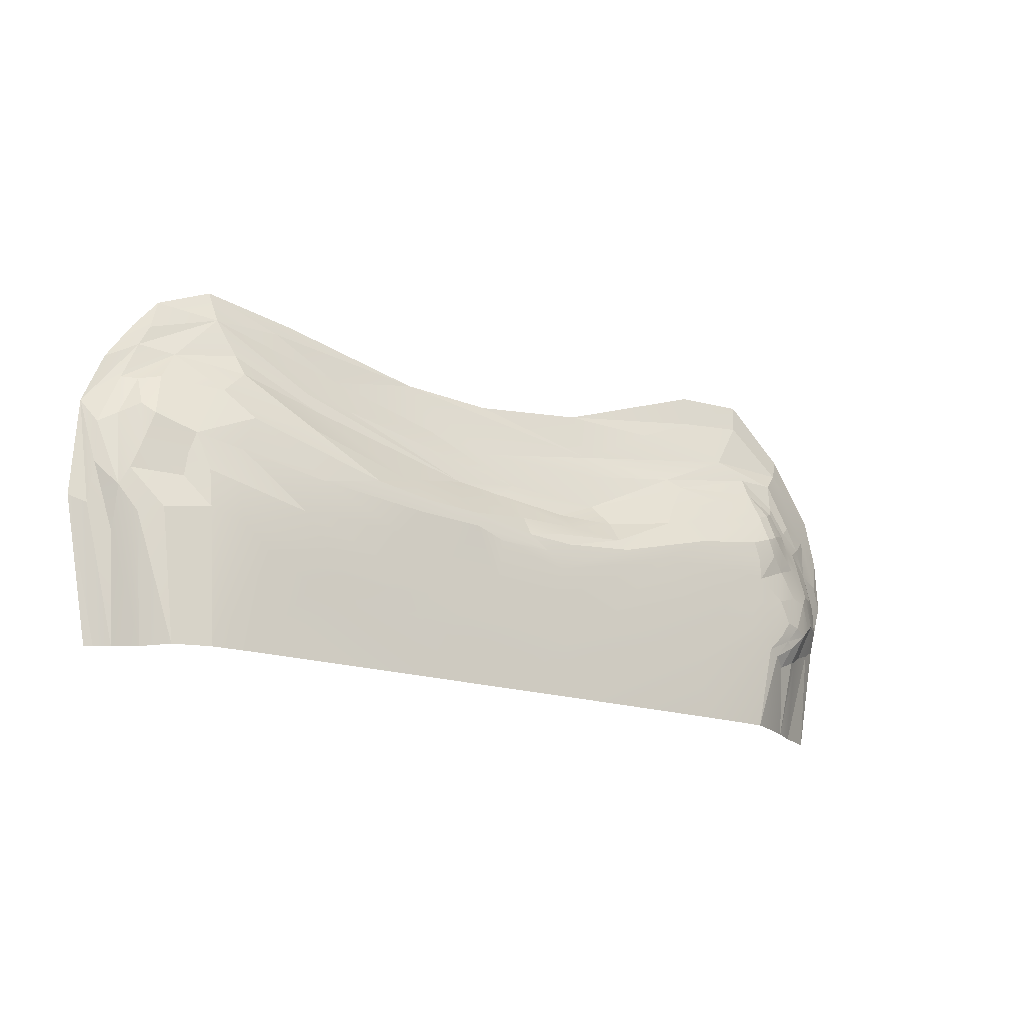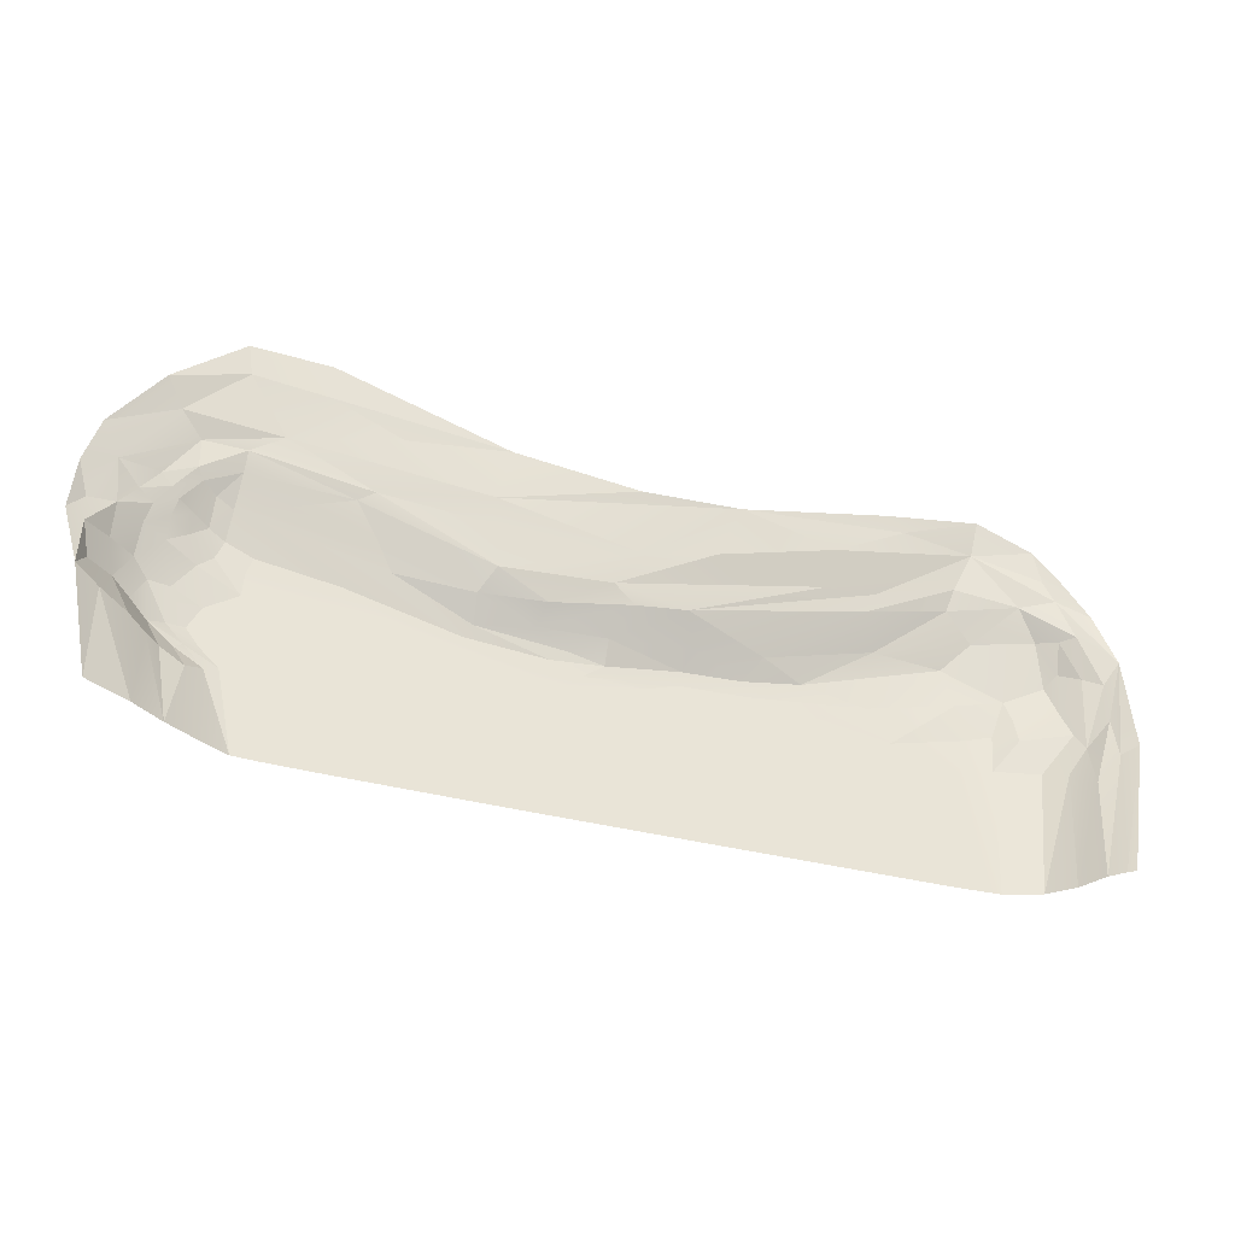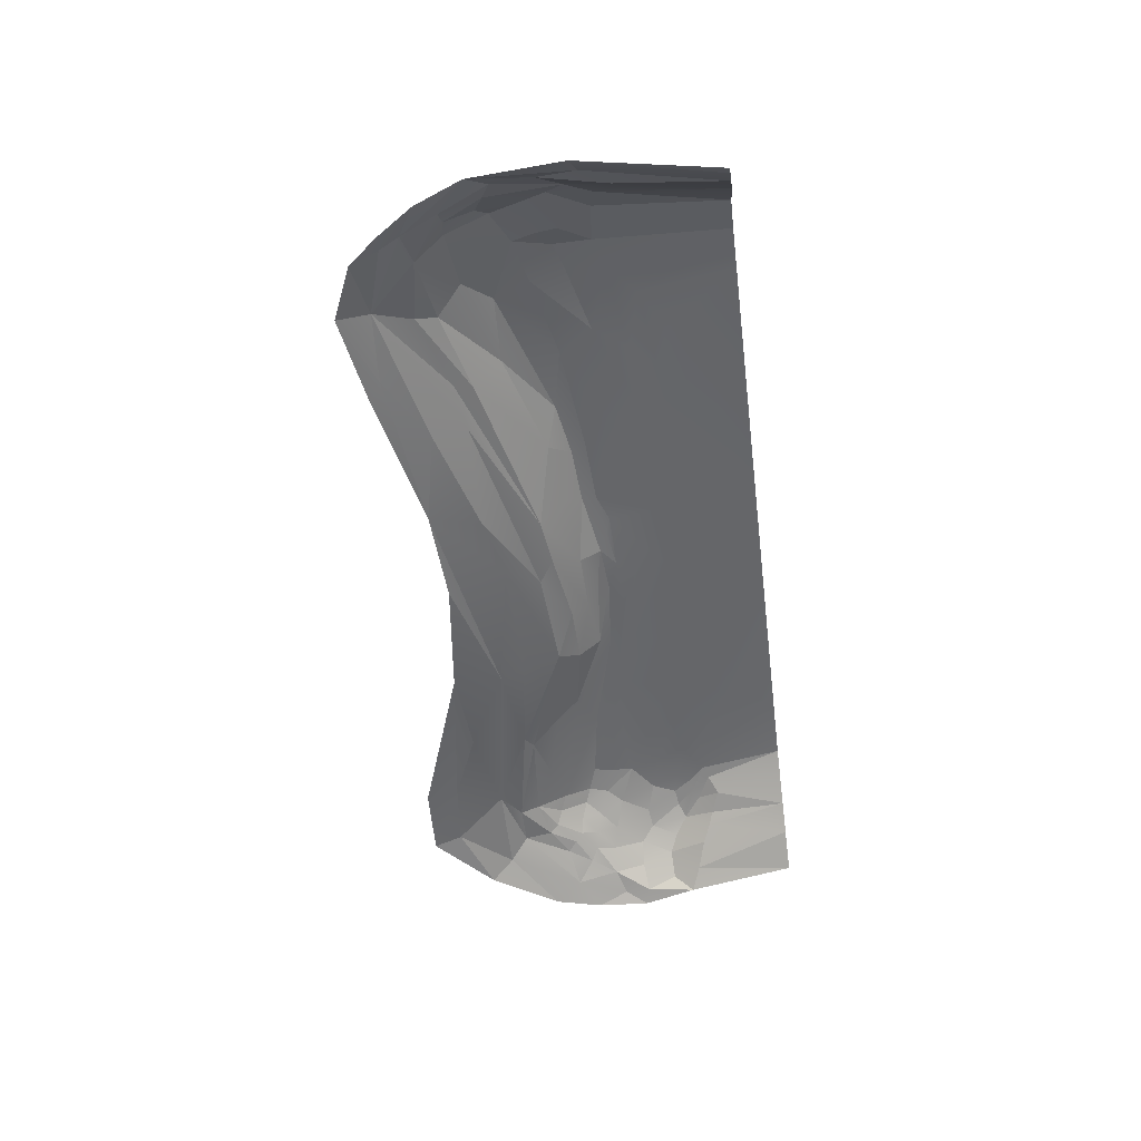
<metadata>
{"format":"obj","ext":"obj","renderer":"f3d","projection":"perspective","resolution":1024,"background":"white","views":[{"elev":-16.9,"azim":144.5,"up":"+Z"},{"elev":-40.5,"azim":-17.1,"up":"+Z"},{"elev":-51.8,"azim":97.3,"up":"+Y"}]}
</metadata>
<code>
g SM_Env_Beach_Staight_02
v -20.27 -7.629e-08 0
v -20.3 0.6186 4.767
v -21.32 -7.629e-08 5.215
v -18.44 0.9024 0
v -19.08 1.308 4.376
v -18.31 1.797 3.983
v -17.13 1.732 0
v -17.74 2.168 3.785
v -17.13 1.732 0
v -15.68 2.488 0
v -16.68 2.508 3.36
v -15.95 3.01 3.785
v -14.52 3.032 0
v -17.13 1.732 0
v -16.68 2.508 3.36
v -17.74 2.168 3.785
v -18.77 1.205 11.61
v -17.4 1.36 12.44
v -17.47 1.195 13.77
v -14.15 0.9647 14.62
v -15.96 0.2482 17.05
v -18.44 0.6232 14.67
v -18.77 1.205 11.61
v -18.28 1.414 11.18
v -17.4 1.36 12.44
v -15.61 1.611 12.85
v -17.12 1.636 12.02
v -16.49 2.064 11.73
v 18.44 -7.629e-08 16.16
v 15.95 -7.629e-08 17.24
v 15.75 0.5556 15.76
v 19.39 0.3022 13.85
v 17.85 0.7992 13.53
v 14.71 1.464 13.09
v 15.93 1.97 11.91
v 17.85 0.7992 13.53
v 18.69 1.332 12.16
v 17.85 0.7992 13.53
v 14.98 1.043 14.03
v 14.71 1.464 13.09
v 15.75 0.5556 15.76
v 14.98 1.043 14.03
v 17.85 0.7992 13.53
v 18.44 -7.629e-08 16.16
v 18.87 0.259 14.81
v 19.55 0.8305 12.03
v 19.59 1.452 10.7
v 20.41 0.9099 10.24
v 20.38 1.348 6.882
v 21.18 0.5076 9.817
v 20.41 0.9099 10.24
v 21.79 -7.629e-08 10.78
v 20.82 -7.629e-08 13.05
v 19.39 0.3022 13.85
v 17.85 0.7992 13.53
v 20.17 0.3792 12.11
v 20.38 1.348 6.882
v 20.38 0.9177 4.869
v 21.21 0.5871 7.945
v 19.98 0.7019 0
v 19.14 1.66 -0.07322
v 19.93 1.43 4.974
v 20.38 1.348 6.882
v 19.65 1.825 5.707
v 18.12 2.59 0
v 19.14 1.66 -0.07322
v 22.07 -7.629e-08 6.464
v 21.79 -7.629e-08 10.78
v 21.37 0.4526 6.126
v 21.21 0.5871 7.945
v 21.18 0.5076 9.817
v 20.38 1.348 6.882
v 20.41 0.9099 10.24
v 20 1.579 7.668
v 19.61 1.755 8.757
v 19.59 1.452 10.7
v 19.13 1.952 10.21
v 20.91 -7.629e-08 0
v 22.07 -7.629e-08 6.464
v 20.57 0.2071 0
v 21.37 0.4526 6.126
v 20.57 0.2071 0
v 19.98 0.7019 0
v 21.37 0.4526 6.126
v 21.79 -7.629e-08 10.78
v 21.21 0.5871 7.945
v 18.87 0.259 14.81
v 15.75 0.5556 15.76
v 19.39 0.3022 13.85
v 10.96 1.432 12.11
v 14.71 1.464 13.09
v 14.98 1.043 14.03
v 11.55 2.457 10.8
v 8.427 3.068 8.789
v 14.66 2.605 10.67
v 14.71 1.464 13.09
v 15.93 1.97 11.91
v 14.66 2.605 10.67
v 6.612 2.478 9.352
v 8.427 3.068 8.789
v 11.55 2.457 10.8
v 5.018 -7.629e-08 15.1
v 9.31 0.3295 14.22
v 12.51 0.2091 15.95
v 15.75 0.5556 15.76
v 12.51 0.2091 15.95
v 14.98 1.043 14.03
v 11.32 1.211 12.95
v 10.96 1.432 12.11
v 2.997 1.465 10.19
v -0.2455 1.221 10.64
v 9.017 1.041 12.65
v 0.7285 1.508 9.928
v -0.2455 1.221 10.64
v -2.846 1.817 9.449
v -5.108 1.338 10.39
v 9.017 1.041 12.65
v 4.04 0.5547 12.77
v 9.31 0.3295 14.22
v 15.75 0.5556 15.76
v 11.32 1.211 12.95
v 2.997 1.465 10.19
v 6.612 2.478 9.352
v 10.96 1.432 12.11
v 11.55 2.457 10.8
v 14.71 1.464 13.09
v 5.789 3.097 8.364
v 8.427 3.068 8.789
v 3.516 2.46 9.042
v 3.178 3.078 8.225
v 6.612 2.478 9.352
v 2.997 1.465 10.19
v -0.1048 2.438 8.68
v 0.7285 1.508 9.928
v -3.12 2.535 8.659
v -2.846 1.817 9.449
v -5.741 2.053 9.411
v -5.64 2.872 8.376
v -1.699 2.948 8.029
v -0.1048 2.438 8.68
v -0.1097 3.038 7.709
v -5.108 1.338 10.39
v -2.846 1.817 9.449
v 15.95 -7.629e-08 17.24
v 12.51 0.2091 15.95
v 15.75 0.5556 15.76
v 11.62 -7.629e-08 16.53
v 5.018 -7.629e-08 15.1
v 4.04 0.5547 12.77
v 0.9601 0.7854 12.14
v -5.108 1.338 10.39
v -5.472 0.4985 13.31
v -5.332 0.8836 12.17
v -10.3 1.171 12.85
v -5.472 0.4985 13.31
v -10.3 1.171 12.85
v -14.15 0.9647 14.62
v -9.451 0.4241 15.34
v -4.991 -7.629e-08 15.56
v 0.6078 -7.629e-08 14.89
v -12.67 0.2496 16.69
v -15.96 0.2482 17.05
v -4.991 -7.629e-08 15.56
v -9.451 0.4241 15.34
v -10.3 1.171 12.85
v -15.57 1.234 13.75
v -15.57 1.234 13.75
v -17.47 1.195 13.77
v -5.108 1.338 10.39
v -11 1.448 12.48
v -12.69 -7.629e-08 18.22
v -12.67 0.2496 16.69
v -16.23 -7.629e-08 18.4
v -15.96 0.2482 17.05
v -15.57 1.234 13.75
v -15.61 1.611 12.85
v -13.6 2.022 11.89
v -9.918 2.058 11.07
v -9.17 2.527 9.954
v -11 1.448 12.48
v -15.72 2.34 11.44
v -11.04 3.086 9.184
v -14.63 3.039 9.723
v -15.84 2.849 10.13
v -5.974 3.129 7.877
v -5.64 2.872 8.376
v -2.411 3.118 7.562
v -10.3 1.171 12.85
v -15.57 1.234 13.75
v -0.1048 2.438 8.68
v -0.1097 3.038 7.709
v 3.178 3.078 8.225
v -16.49 2.064 11.73
v -15.72 2.34 11.44
v -15.61 1.611 12.85
v -17.12 1.636 12.02
v -17.4 1.36 12.44
v -15.61 1.611 12.85
v -15.57 1.234 13.75
v -16.8 2.681 8.488
v -14.92 3.135 7.78
v -16.16 2.879 9.226
v -17.62 2.883 5.532
v -18.33 2.567 5.214
v -16.81 2.954 4.705
v -15.36 3.157 4.055
v -16.2 3.129 4.833
v -17.62 2.883 5.532
v -16.82 3.082 5.642
v -17.21 2.81 4.416
v -15.95 3.01 3.785
v -16.81 2.954 4.705
v -18.33 2.567 5.214
v -15.36 3.157 4.055
v -14.52 3.032 0
v -5.472 0.4985 13.31
v 5.018 -7.629e-08 15.1
v 0.6078 -7.629e-08 14.89
v -19.21 0.0006751 15.76
v -21.33 -7.629e-08 12.58
v -18.44 0.6232 14.67
v -15.96 0.2482 17.05
v -19.21 0.0006751 15.76
v -18.44 0.6232 14.67
v -16.23 -7.629e-08 18.4
v -19.21 0.0006751 15.76
v -15.96 0.2482 17.05
v -17.4 1.36 12.44
v -15.57 1.234 13.75
v -17.47 1.195 13.77
v -17.47 1.195 13.77
v -14.15 0.9647 14.62
v -18.44 0.6232 14.67
v -20.5 0.4965 11.25
v -20.24 0.7886 9.237
v -19.52 1.084 10.46
v -20.24 0.7886 9.237
v -18.9 1.407 10.1
v -21.41 0.3672 8.821
v -20.5 0.4965 11.25
v -21.91 -7.629e-08 10.31
v -21.33 -7.629e-08 12.58
v -18.44 0.6232 14.67
v -17.47 1.195 13.77
v -18.77 1.205 11.61
v -20.5 0.4965 11.25
v -19.52 1.084 10.46
v -18.28 1.414 11.18
v -18.9 1.407 10.1
v -17.94 1.663 10.83
v -17.12 1.636 12.02
v -17.4 1.36 12.44
v -18.12 1.811 9.976
v -19.13 1.527 9.116
v -18.15 2.051 8.939
v -19.24 1.899 7.664
v -18.58 2.378 7.042
v -17.64 2.674 7.183
v -16.8 2.681 8.488
v -17.29 2.347 9.702
v -17.26 2.119 10.68
v -16.57 2.569 10.41
v -17.94 1.663 10.83
v -21.91 -7.629e-08 10.31
v -22.07 -7.629e-08 7.79
v -21.41 0.3672 8.821
v -18.28 1.414 11.18
v -18.77 1.205 11.61
v -19.52 1.084 10.46
v -16.68 2.508 3.36
v -15.95 3.01 3.785
v -17.21 2.81 4.416
v -20.3 0.6186 4.767
v -20.27 -7.629e-08 0
v -18.44 0.9024 0
v -20.26 1.162 7.734
v -20.24 0.7886 9.237
v -21.29 0.2998 7.588
v -21.29 0.2998 7.588
v -21.32 -7.629e-08 5.215
v -20.93 0.7142 6.138
v -5.741 2.053 9.411
v -9.17 2.527 9.954
v -5.64 2.872 8.376
v -19.9 1.572 6.197
v -19.08 1.308 4.376
v -19.12 2.114 5.792
v -18.31 1.797 3.983
v -18.33 2.567 5.214
v -17.74 2.168 3.785
v -19.9 1.572 6.197
v -20.3 0.6186 4.767
v -19.08 1.308 4.376
v -20.93 0.7142 6.138
v -21.32 -7.629e-08 5.215
v -14.63 3.039 9.723
v -15.84 2.849 10.13
v -14.87 3.109 8.828
v -16.16 2.879 9.226
v -14.92 3.135 7.78
v -18.15 2.051 8.939
v -16.8 2.681 8.488
v -17.29 2.347 9.702
v -16.16 2.879 9.226
v -16.57 2.569 10.41
v -15.84 2.849 10.13
v -5.108 1.338 10.39
v -11 1.448 12.48
v -5.741 2.053 9.411
v -9.918 2.058 11.07
v -9.17 2.527 9.954
v -16.57 2.569 10.41
v -15.84 2.849 10.13
v -15.72 2.34 11.44
v -16.49 2.064 11.73
v -0.1097 3.038 7.709
v -2.411 3.118 7.562
v -1.038 3.138 7.024
v -3.604 3.177 6.952
v -5.974 3.129 7.877
v -8.367 3.177 7.774
v -11.04 3.086 9.184
v -1.847 3.186 6.205
v 1.66 3.197 7.065
v -1.308 3.197 4.653
v -14.87 3.109 8.828
v -14.63 3.039 9.723
v 1.934 3.198 4.834
v 3.014 3.189 7.555
v -13.02 3.177 7.95
v -14.92 3.135 7.78
v -12.7 3.186 6.742
v -14.54 3.181 6.354
v -16.31 3.095 6.763
v -15.83 3.171 5.475
v -16.82 3.082 5.642
v -16.2 3.129 4.833
v -14.72 3.181 4.452
v -15.36 3.157 4.055
v -13.8 3.186 4.99
v -12.09 3.19 5.38
v -9.83 3.193 5.449
v -4.202 3.2 3.686
v -6.988 3.2 3.621
v -9.108 3.197 3.386
v -10.36 3.194 2.638
v -11.03 3.142 0
v -13.36 3.093 -1.953e-05
v -14.52 3.032 0
v -3.769 3.202 0
v -0.2875 3.205 3.061
v -2.075 3.205 2.504
v -3.972 3.204 2.247
v -4.525 3.203 1.385
v -2.164 3.208 1.463
v -1.154 3.207 0
v -0.6928 3.207 1.88
v 1.149 3.208 1.583
v 4.572 3.204 0
v 1.48 3.207 2.61
v 2.95 3.204 3.496
v 4.949 3.197 5.306
v 7.379 3.196 6.523
v 6.109 3.2 7.686
v 11.29 3.116 8.23
v 2.899 3.207 2.39
v 4.217 3.206 3.048
v 4.599 3.206 2.042
v 5.639 3.202 3.873
v 6.206 3.204 2.778
v 8.05 3.2 4.977
v 12.29 3.156 6.648
v 7.456 3.2 3.748
v 8.132 3.2 2.752
v 15.25 2.769 9.024
v 11.07 3.198 5.077
v 10.44 3.195 2.634
v 14.54 3.177 0
v 10.08 3.196 3.936
v 11.8 3.192 3.363
v 13.88 3.192 4.407
v 16.5 3.103 0
v 15.26 3.171 5.642
v 15.56 3.038 7.439
v 16.79 3.018 6.098
v 16.86 2.872 7.8
v 17.4 2.503 9.489
v 15.93 1.97 11.91
v 14.66 2.605 10.67
v 18.69 1.332 12.16
v 19.13 1.952 10.21
v 16.5 3.103 0
v 18.7 2.41 5.915
v 16.79 3.018 6.098
v 18.12 2.59 0
v 20 1.579 7.668
v 19.61 1.755 8.757
v 17.86 2.376 7.468
v 17.71 2.406 8.528
v 19.13 1.952 10.21
v 17.4 2.503 9.489
v 12.29 3.156 6.648
v 15.56 3.038 7.439
v 15.25 2.769 9.024
v 17.4 2.503 9.489
v 16.86 2.872 7.8
v 14.66 2.605 10.67
v 11.29 3.116 8.23
v 8.427 3.068 8.789
v 6.109 3.2 7.686
v 5.789 3.097 8.364
v 3.014 3.189 7.555
v 3.178 3.078 8.225
v 0.8335 3.148 7.297
v 1.66 3.197 7.065
v -0.1097 3.038 7.709
v -1.038 3.138 7.024
v 20 1.579 7.668
v 19.65 1.825 5.707
v 20.38 1.348 6.882
v 18.7 2.41 5.915
v 18.12 2.59 0
v 20.38 0.9177 4.869
v 19.98 0.7019 0
v 21.37 0.4526 6.126
v 21.21 0.5871 7.945
v 19.61 -7.629e-08 14.77
v 18.44 -7.629e-08 16.16
v 18.87 0.259 14.81
v 20.82 -7.629e-08 13.05
v 19.39 0.3022 13.85
v 21.79 -7.629e-08 10.78
v 20.17 0.3792 12.11
v 21.18 0.5076 9.817
v 17.85 0.7992 13.53
v 19.55 0.8305 12.03
v 20.17 0.3792 12.11
v 18.69 1.332 12.16
v 21.18 0.5076 9.817
v 20.17 0.3792 12.11
v 20.41 0.9099 10.24
v 19.55 0.8305 12.03
v 18.69 1.332 12.16
v 19.59 1.452 10.7
v 19.13 1.952 10.21
v 17.4 2.503 9.489
v 16.86 2.872 7.8
v 17.71 2.406 8.528
v 17.86 2.376 7.468
v 16.79 3.018 6.098
v 18.7 2.41 5.915
v 20 1.579 7.668
v 17.86 2.376 7.468
v 16.79 3.018 6.098
v -2.411 3.118 7.562
v -0.1097 3.038 7.709
v -1.699 2.948 8.029
v -5.64 2.872 8.376
v -17.12 1.636 12.02
v -17.94 1.663 10.83
v -17.26 2.119 10.68
v -16.49 2.064 11.73
v -16.57 2.569 10.41
v -18.9 1.407 10.1
v -20.24 0.7886 9.237
v -19.13 1.527 9.116
v -20.26 1.162 7.734
v -19.24 1.899 7.664
v -17.64 2.674 7.183
v -16.82 3.082 5.642
v -16.31 3.095 6.763
v -17.62 2.883 5.532
v -18.58 2.378 7.042
v -16.31 3.095 6.763
v -16.8 2.681 8.488
v -14.92 3.135 7.78
v -18.58 2.378 7.042
v -18.33 2.567 5.214
v -17.62 2.883 5.532
v -19.12 2.114 5.792
v -19.24 1.899 7.664
v -19.9 1.572 6.197
v -18.58 2.378 7.042
v -19.9 1.572 6.197
v -20.26 1.162 7.734
v -20.93 0.7142 6.138
v -21.29 0.2998 7.588
v -17.21 2.81 4.416
v -18.33 2.567 5.214
v -17.74 2.168 3.785
v -16.68 2.508 3.36
v -22.07 -7.629e-08 7.79
v -21.32 -7.629e-08 5.215
v -21.29 0.2998 7.588
v -21.41 0.3672 8.821
v -20.24 0.7886 9.237
g SM_Env_Beach_Staight_02_0
f 3 2 1
f 5 4 2
f 6 4 5
f 7 4 6
f 9 6 8
f 11 10 7
f 11 12 10
f 12 13 10
f 16 15 14
f 19 18 17
f 22 21 20
f 25 24 23
f 28 27 26
f 31 30 29
f 33 31 32
f 36 35 34
f 38 37 35
f 38 40 39
f 43 42 41
f 45 41 44
f 48 47 46
f 51 50 49
f 54 53 52
f 56 55 54
f 59 58 57
f 61 58 60
f 61 62 58
f 62 63 58
f 62 61 64
f 63 62 64
f 64 66 65
f 69 68 67
f 71 68 70
f 71 70 72
f 72 74 73
f 73 74 75
f 73 75 76
f 76 75 77
f 80 79 78
f 79 82 81
f 82 83 81
f 86 85 84
f 89 88 87
f 92 91 90
f 95 94 93
f 97 93 96
f 98 93 97
f 101 100 99
f 104 103 102
f 106 105 103
f 108 105 107
f 108 107 109
f 108 109 110
f 112 110 111
f 113 111 110
f 113 115 114
f 115 116 114
f 118 117 114
f 118 119 117
f 119 120 117
f 117 120 121
f 117 121 122
f 124 123 122
f 124 125 123
f 126 125 124
f 123 128 127
f 127 130 129
f 131 127 129
f 131 129 132
f 130 133 129
f 133 132 129
f 134 132 133
f 135 134 133
f 136 134 135
f 136 135 137
f 138 137 135
f 138 135 139
f 139 135 140
f 140 141 139
f 143 137 142
f 146 145 144
f 106 147 144
f 106 148 147
f 149 148 103
f 150 148 149
f 111 150 149
f 150 111 151
f 152 148 150
f 153 150 151
f 154 153 151
f 153 155 150
f 153 156 155
f 156 157 155
f 152 157 158
f 152 158 159
f 152 159 160
f 158 157 161
f 161 157 162
f 164 161 163
f 166 157 165
f 168 157 167
f 170 156 169
f 172 171 159
f 172 173 171
f 172 174 173
f 170 176 175
f 178 177 170
f 179 177 178
f 180 177 176
f 176 177 181
f 181 177 179
f 181 179 182
f 181 182 183
f 181 183 184
f 179 185 182
f 186 185 179
f 186 187 185
f 180 189 188
f 192 191 190
f 195 194 193
f 197 195 196
f 199 198 197
f 202 201 200
f 205 204 203
f 205 207 206
f 205 208 207
f 208 209 207
f 211 210 205
f 210 213 212
f 211 212 214
f 215 211 214
f 218 217 216
f 221 220 219
f 224 223 222
f 227 226 225
f 230 229 228
f 233 232 231
f 236 235 234
f 238 237 236
f 240 237 239
f 240 239 241
f 240 241 242
f 240 242 243
f 240 243 244
f 246 244 245
f 240 245 247
f 249 247 248
f 249 248 250
f 251 250 248
f 252 251 248
f 253 249 250
f 253 254 249
f 253 255 254
f 254 255 256
f 257 256 255
f 258 257 255
f 259 258 255
f 253 260 255
f 253 261 260
f 261 262 260
f 253 263 261
f 266 265 264
f 269 268 267
f 272 271 270
f 275 274 273
f 278 277 276
f 281 280 279
f 284 283 282
f 287 286 285
f 287 288 286
f 287 289 288
f 288 289 290
f 293 292 291
f 294 291 292
f 295 294 292
f 298 297 296
f 298 299 297
f 298 300 299
f 303 302 301
f 303 304 302
f 303 305 304
f 304 305 306
f 309 308 307
f 309 310 308
f 311 310 309
f 314 313 312
f 314 312 315
f 318 317 316
f 318 319 317
f 319 320 317
f 319 321 320
f 321 322 320
f 319 323 321
f 318 323 319
f 324 323 318
f 325 323 324
f 321 323 325
f 321 326 322
f 326 327 322
f 325 324 328
f 324 329 328
f 321 330 326
f 326 330 331
f 332 331 330
f 321 332 330
f 332 333 331
f 333 334 331
f 333 335 334
f 335 336 334
f 337 336 335
f 337 335 338
f 337 338 339
f 333 340 335
f 335 340 338
f 332 341 333
f 341 340 333
f 321 342 332
f 332 342 341
f 321 343 342
f 321 325 343
f 341 342 344
f 344 342 343
f 341 345 340
f 341 344 345
f 346 338 340
f 346 340 345
f 347 339 338
f 346 347 338
f 348 339 347
f 349 339 348
f 346 350 347
f 325 351 343
f 325 328 351
f 352 344 343
f 352 343 351
f 344 353 345
f 352 353 344
f 354 346 345
f 354 350 346
f 354 345 353
f 355 350 354
f 355 354 353
f 355 353 352
f 355 356 350
f 357 355 352
f 357 356 355
f 357 352 351
f 358 356 357
f 359 356 358
f 357 351 360
f 358 357 360
f 360 351 361
f 328 361 351
f 328 362 361
f 328 329 362
f 362 329 363
f 363 329 364
f 365 363 364
f 358 360 366
f 367 360 361
f 367 366 360
f 358 366 368
f 359 358 368
f 367 368 366
f 362 369 361
f 367 361 369
f 367 370 368
f 370 359 368
f 367 369 370
f 362 363 371
f 362 371 369
f 365 372 363
f 363 372 371
f 373 370 369
f 371 373 369
f 374 359 370
f 373 374 370
f 375 372 365
f 371 372 376
f 371 376 373
f 374 377 359
f 377 378 359
f 373 379 374
f 376 379 373
f 374 380 377
f 380 378 377
f 374 379 380
f 381 378 380
f 381 380 379
f 381 379 376
f 381 382 378
f 383 376 372
f 383 381 376
f 383 382 381
f 384 383 372
f 385 382 383
f 384 385 383
f 384 386 385
f 389 388 387
f 390 387 388
f 391 387 390
f 394 393 392
f 395 392 393
f 398 397 396
f 398 399 397
f 399 400 397
f 399 401 400
f 404 403 402
f 404 405 403
f 405 406 403
f 407 405 375
f 407 375 408
f 407 408 409
f 365 410 409
f 410 411 409
f 410 412 411
f 412 413 411
f 414 413 412
f 414 412 415
f 415 318 414
f 414 416 413
f 417 416 414
f 420 419 418
f 419 421 418
f 419 422 421
f 425 424 423
f 426 425 423
f 429 428 427
f 429 427 430
f 431 429 430
f 433 431 432
f 433 432 434
f 437 436 435
f 435 436 438
f 441 440 439
f 441 442 440
f 444 443 442
f 444 445 443
f 448 447 446
f 449 447 448
f 450 447 449
f 453 452 451
f 454 453 451
f 457 456 455
f 458 457 455
f 461 460 459
f 462 461 459
f 462 463 461
f 466 465 464
f 467 465 466
f 467 466 468
f 471 470 469
f 469 470 472
f 469 472 473
f 475 474 469
f 475 476 474
f 479 478 477
f 477 478 480
f 480 482 481
f 483 480 481
f 485 481 484
f 486 485 484
f 486 487 485
f 490 489 488
f 490 488 491
f 494 493 492
f 495 494 492
f 495 496 494

</code>
